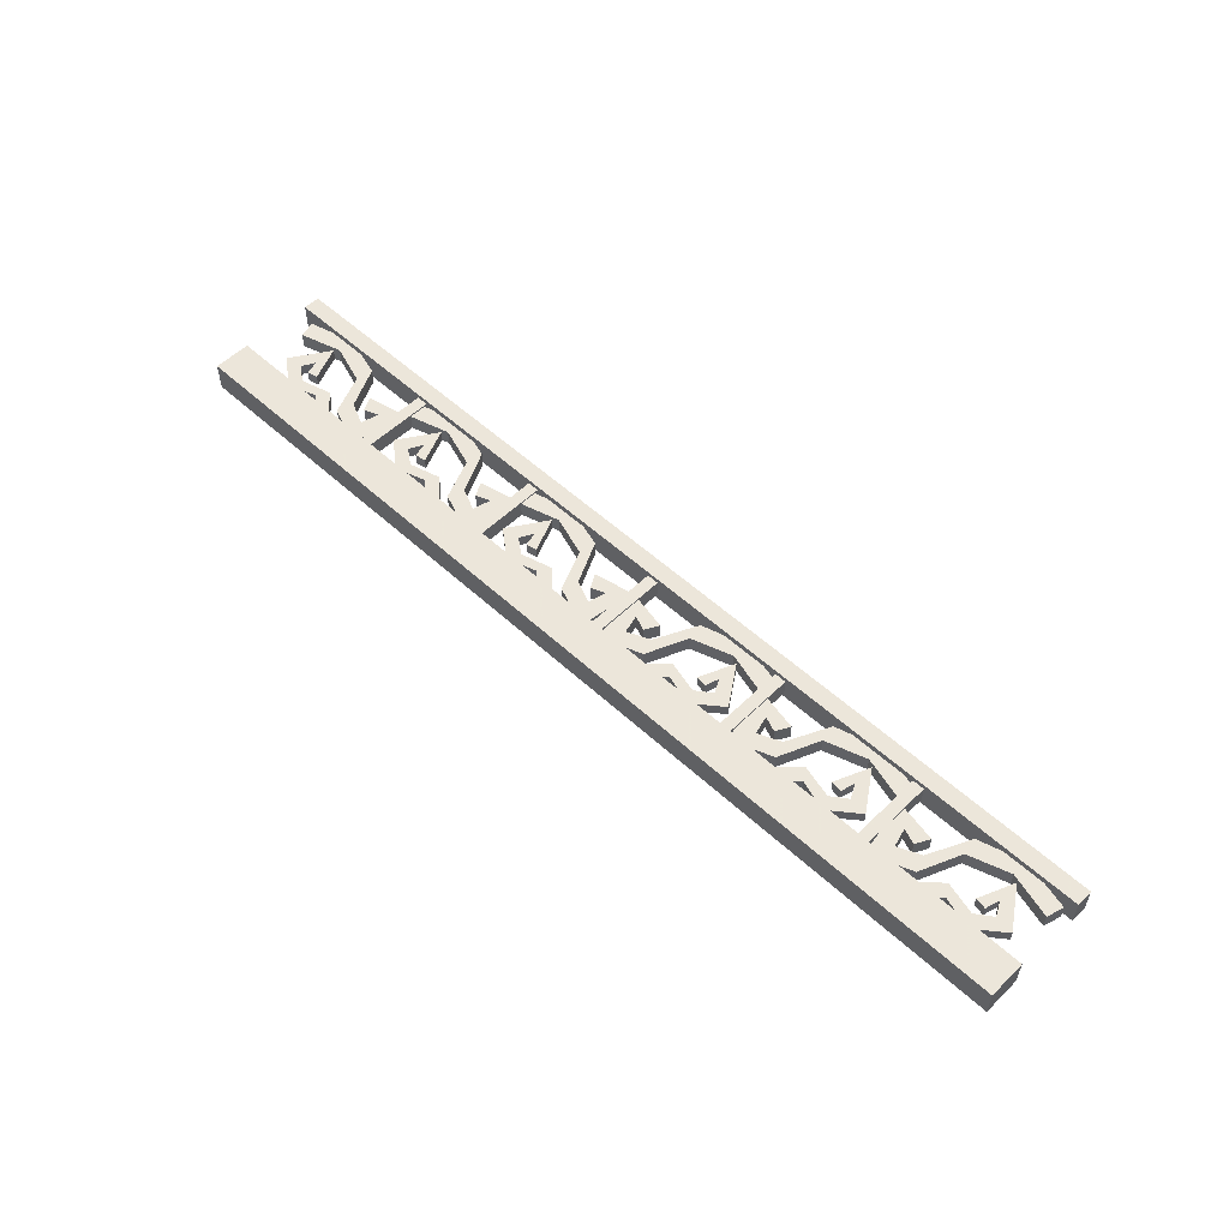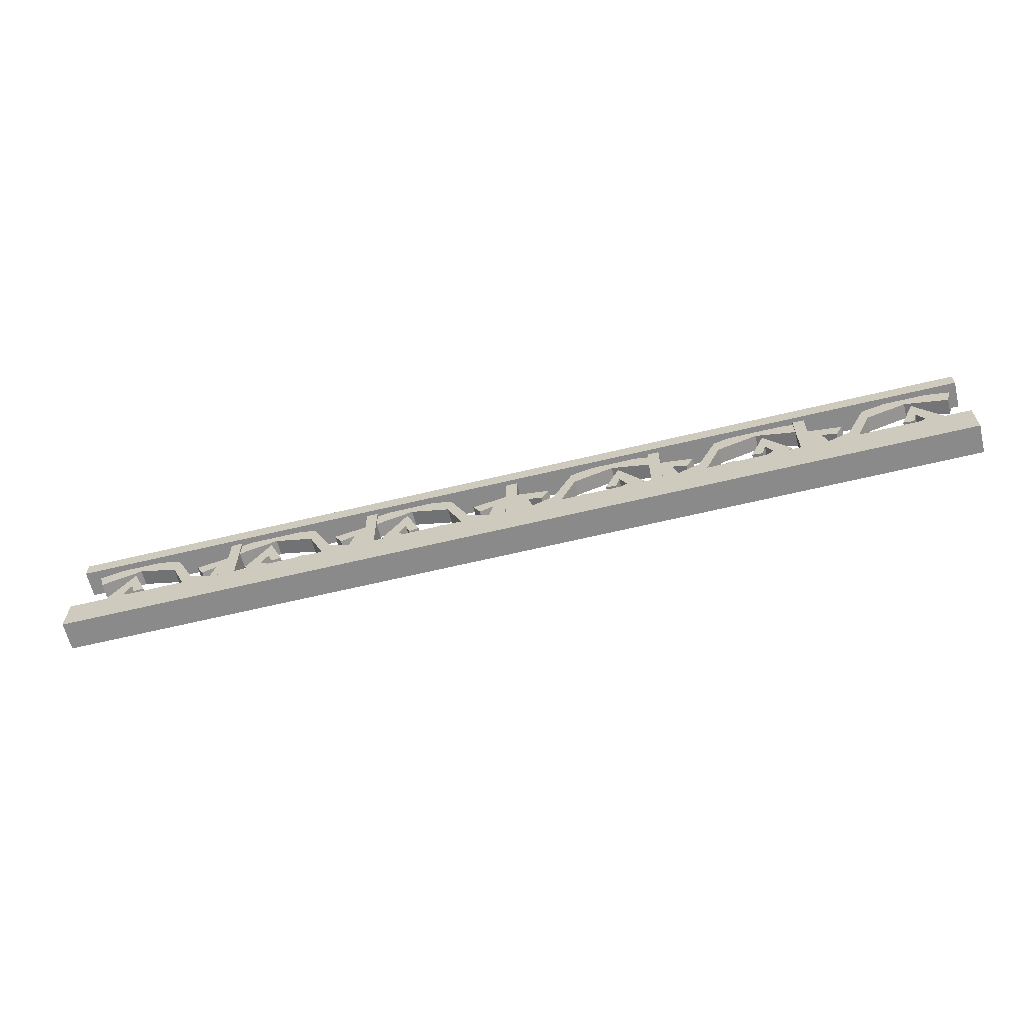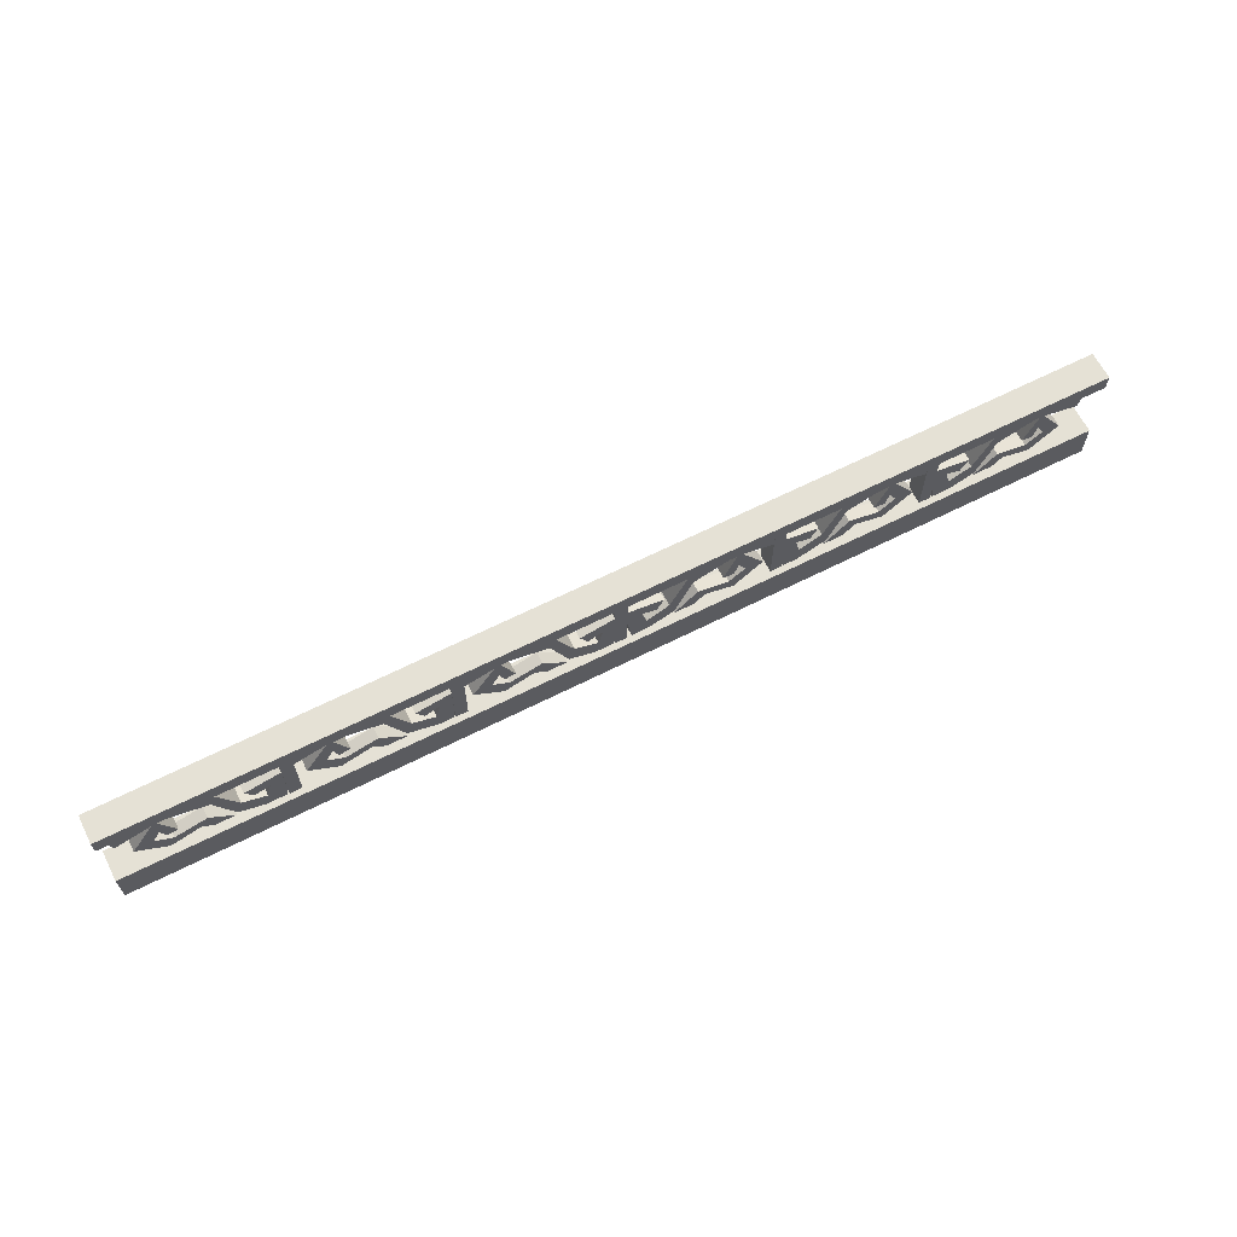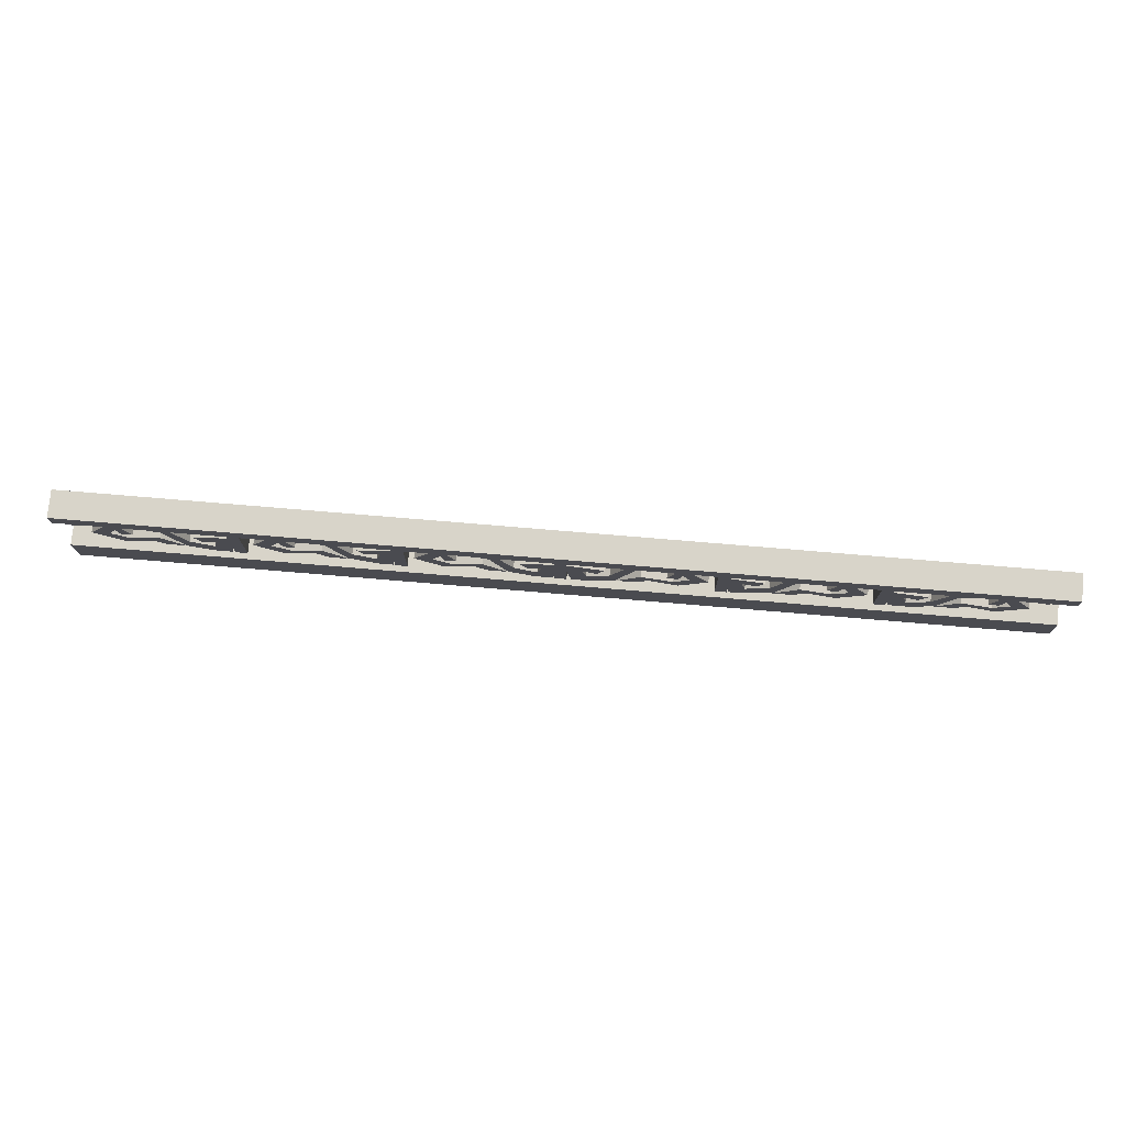
<metadata>
{"format":"obj","ext":"obj","renderer":"f3d","projection":"perspective","resolution":1024,"background":"white","views":[{"elev":54.2,"azim":44.3,"up":"+Z"},{"elev":-63.4,"azim":13.7,"up":"+Y"},{"elev":65.0,"azim":153.1,"up":"+Y"},{"elev":75.4,"azim":-175.2,"up":"+Y"}]}
</metadata>
<code>
g default
v 413.5 33.84 -6.601
v 413.5 33.84 5.281
v 405.5 46.29 -6.601
v 405.5 46.29 5.281
v 367.8 4.306 -6.601
v 367.8 4.306 5.281
v 379.4 -1.652 -6.601
v 379.4 -1.652 5.281
v 444.6 23.55 -6.601
v 444.6 23.55 5.281
v 438.5 37.52 5.281
v 438.5 37.52 -6.601
v 474.6 46.88 -6.601
v 474.6 46.88 5.281
v 455.2 49.35 5.281
v 455.2 49.35 -6.601
v 447.6 63.81 -6.601
v 447.6 63.81 5.281
v 447.5 87.5 -6.601
v 447.5 87.5 5.281
v 443.4 48.99 -6.601
v 443.4 48.99 5.281
v 432 51.24 -6.601
v 432 51.24 5.281
v 376.3 19.15 5.281
v 376.3 19.15 -6.601
v 386 9.743 -6.601
v 386 9.743 5.281
v 398.3 76.87 -8.989
v 398.3 76.87 7.669
v 395.2 94.86 -8.989
v 395.2 94.86 7.669
v 491.4 95.38 -8.989
v 491.4 95.38 7.669
v 486.2 77.9 -8.989
v 486.2 77.9 7.669
v 380 34.23 -8.989
v 380 34.23 7.669
v 374.1 51.17 7.669
v 374.1 51.17 -8.989
v 335.9 17.11 -8.989
v 335.9 17.11 7.669
v 350.4 40.76 7.669
v 350.4 40.76 -8.989
v 345.4 59.83 -8.989
v 345.4 59.83 7.669
v 326.7 77.09 -8.989
v 326.7 77.09 7.669
v 360.8 53.91 -8.989
v 360.8 53.91 7.669
v 368.7 68.45 -8.989
v 368.7 68.45 7.669
v 441.8 108.4 7.669
v 441.8 108.4 -8.989
v 441 90.68 -8.989
v 441 90.68 7.669
v 249.8 35.92 -6.601
v 249.8 35.92 5.281
v 241.9 48.37 -6.601
v 241.9 48.37 5.281
v 204.1 6.383 -6.601
v 204.1 6.383 5.281
v 215.8 0.4244 -6.601
v 215.8 0.424 5.281
v 280.9 25.63 -6.601
v 280.9 25.63 5.281
v 274.9 39.6 5.281
v 274.9 39.6 -6.601
v 310.9 48.96 -6.601
v 310.9 48.96 5.281
v 291.6 51.42 5.281
v 291.6 51.42 -6.601
v 283.9 65.89 -6.601
v 283.9 65.89 5.281
v 283.8 89.58 -6.601
v 283.8 89.58 5.281
v 279.7 51.06 -6.601
v 279.7 51.06 5.281
v 268.3 53.31 -6.601
v 268.3 53.31 5.281
v 212.6 21.22 5.281
v 212.6 21.22 -6.601
v 222.3 11.82 -6.601
v 222.3 11.82 5.281
v 234.7 78.94 -8.989
v 234.7 78.94 7.669
v 231.6 96.93 -8.989
v 231.6 96.93 7.669
v 327.7 97.45 -8.989
v 327.7 97.45 7.669
v 322.5 79.98 -8.989
v 322.5 79.98 7.669
v 216.3 36.31 -8.989
v 216.3 36.31 7.669
v 210.4 53.25 7.669
v 210.4 53.25 -8.989
v 172.2 19.19 -8.989
v 172.2 19.19 7.669
v 186.7 42.84 7.669
v 186.7 42.84 -8.989
v 181.7 61.91 -8.989
v 181.7 61.91 7.669
v 163 79.16 -8.989
v 163 79.16 7.669
v 197.1 55.98 -8.989
v 197.1 55.98 7.669
v 205 70.53 -8.989
v 205 70.53 7.669
v 278.1 110.5 7.669
v 278.1 110.5 -8.989
v 277.3 92.75 -8.989
v 277.3 92.75 7.669
v 88.12 34.49 -6.601
v 88.12 34.49 5.281
v 80.16 46.94 -6.601
v 80.16 46.94 5.281
v 42.42 4.959 -6.601
v 42.42 4.959 5.281
v 54.05 -0.9995 -6.601
v 54.05 -0.9999 5.281
v 119.2 24.2 -6.601
v 119.2 24.2 5.281
v 113.1 38.17 5.281
v 113.1 38.17 -6.601
v 149.2 47.53 -6.601
v 149.2 47.53 5.281
v 129.9 50 5.281
v 129.9 50 -6.601
v 122.2 64.46 -6.601
v 122.2 64.46 5.281
v 122.1 88.16 -6.601
v 122.1 88.16 5.281
v 118 49.64 -6.601
v 118 49.64 5.281
v 106.6 51.89 -6.601
v 106.6 51.89 5.281
v 50.91 19.8 5.281
v 50.91 19.8 -6.601
v 60.59 10.4 -6.601
v 60.59 10.4 5.281
v 157 15.44 9.326
v 169.4 15.44 9.326
v 157 111.1 9.326
v 169.4 111.1 9.326
v 157 111.1 -9.326
v 169.4 111.1 -9.326
v 157 15.44 -9.326
v 169.4 15.44 -9.326
v 319.9 16.59 9.326
v 332.3 16.59 9.326
v 319.9 118.2 9.326
v 332.3 118.2 9.326
v 319.9 118.2 -9.326
v 332.3 118.2 -9.326
v 319.9 16.59 -9.326
v 332.3 16.59 -9.326
v -500 -15.39 15.52
v 0 -15.39 15.52
v -500 24.44 15.52
v 0 24.44 15.52
v -500 24.44 -15.52
v 0 24.44 -15.52
v -500 -15.39 -15.52
v 0 -15.39 -15.52
v 500 -15.39 15.52
v 0 -15.39 15.52
v 0 24.44 15.52
v 500 24.44 15.52
v 0 24.44 -15.52
v 500 24.44 -15.52
v 0 -15.39 -15.52
v 500 -15.39 -15.52
v 72.96 77.52 -8.989
v 72.96 77.52 7.669
v 69.85 95.51 -8.989
v 69.85 95.51 7.669
v 166 96.03 -8.989
v 166 96.03 7.669
v 160.8 78.55 -8.989
v 160.8 78.55 7.669
v 54.6 34.88 -8.989
v 54.6 34.88 7.669
v 48.66 51.82 7.669
v 48.66 51.82 -8.989
v 10.47 17.76 -8.989
v 10.47 17.76 7.669
v 24.99 41.42 7.669
v 24.99 41.42 -8.989
v 19.99 60.48 -8.989
v 19.99 60.48 7.669
v 1.275 77.74 -8.989
v 1.275 77.74 7.669
v 35.38 54.56 -8.989
v 35.38 54.56 7.669
v 43.32 69.1 -8.989
v 43.32 69.1 7.669
v 116.4 109.1 7.669
v 116.4 109.1 -8.989
v 115.6 91.33 -8.989
v 115.6 91.33 7.669
v -4.458 14.51 9.326
v 7.98 14.51 9.326
v -4.458 116.1 9.326
v 7.98 116.1 9.326
v -4.458 116.1 -9.326
v 7.98 116.1 -9.326
v -4.458 14.51 -9.326
v 7.98 14.51 -9.326
v -405.9 33.84 -6.601
v -405.9 33.84 5.281
v -398.1 46.29 -6.601
v -398.1 46.29 5.281
v -361 4.306 -6.601
v -361 4.306 5.281
v -372.5 -1.652 -6.601
v -372.5 -1.652 5.281
v -436.5 23.55 -6.601
v -436.5 23.55 5.281
v -430.5 37.52 5.281
v -430.5 37.52 -6.601
v -465.9 46.88 -6.601
v -465.9 46.88 5.281
v -446.9 49.35 5.281
v -446.9 49.35 -6.601
v -439.4 63.81 -6.601
v -439.4 63.81 5.281
v -439.3 87.5 -6.601
v -439.3 87.5 5.281
v -435.3 48.99 -6.601
v -435.3 48.99 5.281
v -424.1 51.24 -6.601
v -424.1 51.24 5.281
v -369.4 19.15 5.281
v -369.4 19.15 -6.601
v -378.9 9.743 -6.601
v -378.9 9.743 5.281
v -391 76.87 -8.989
v -391 76.87 7.669
v -388 94.86 -8.989
v -388 94.86 7.669
v -482.5 95.38 -8.989
v -482.5 95.38 7.669
v -477.4 77.9 -8.989
v -477.4 77.9 7.669
v -373 34.23 -8.989
v -373 34.23 7.669
v -367.2 51.17 7.669
v -367.2 51.17 -8.989
v -329.6 17.11 -8.989
v -329.6 17.11 7.669
v -343.9 40.76 7.669
v -343.9 40.76 -8.989
v -339 59.83 -8.989
v -339 59.83 7.669
v -320.6 77.09 -8.989
v -320.6 77.09 7.669
v -354.1 53.91 -8.989
v -354.1 53.91 7.669
v -361.9 68.45 -8.989
v -361.9 68.45 7.669
v -433.7 108.4 7.669
v -433.7 108.4 -8.989
v -433 90.68 -8.989
v -433 90.68 7.669
v -245.1 35.92 -6.601
v -245.1 35.92 5.281
v -237.3 48.37 -6.601
v -237.3 48.37 5.281
v -200.2 6.383 -6.601
v -200.2 6.383 5.281
v -211.6 0.4244 -6.601
v -211.6 0.424 5.281
v -275.6 25.63 -6.601
v -275.6 25.63 5.281
v -269.7 39.6 5.281
v -269.7 39.6 -6.601
v -305.1 48.96 -6.601
v -305.1 48.96 5.281
v -286.1 51.42 5.281
v -286.1 51.42 -6.601
v -278.6 65.89 -6.601
v -278.6 65.89 5.281
v -278.5 89.58 -6.601
v -278.5 89.58 5.281
v -274.5 51.06 -6.601
v -274.5 51.06 5.281
v -263.3 53.31 -6.601
v -263.3 53.31 5.281
v -208.5 21.22 5.281
v -208.5 21.22 -6.601
v -218 11.82 -6.601
v -218 11.82 5.281
v -313.9 16.59 9.326
v -326.1 16.59 9.326
v -313.9 118.2 9.326
v -326.1 118.2 9.326
v -313.9 118.2 -9.326
v -326.1 118.2 -9.326
v -313.9 16.59 -9.326
v -326.1 16.59 -9.326
v -230.2 78.94 -8.989
v -230.2 78.94 7.669
v -227.1 96.93 -8.989
v -227.1 96.93 7.669
v -321.6 97.45 -8.989
v -321.6 97.45 7.669
v -316.5 79.98 -8.989
v -316.5 79.98 7.669
v -212.2 36.31 -8.989
v -212.2 36.31 7.669
v -206.3 53.25 7.669
v -206.3 53.25 -8.989
v -168.8 19.19 -8.989
v -168.8 19.19 7.669
v -183.1 42.84 7.669
v -183.1 42.84 -8.989
v -178.2 61.91 -8.989
v -178.2 61.91 7.669
v -159.8 79.16 -8.989
v -159.8 79.16 7.669
v -193.3 55.98 -8.989
v -193.3 55.98 7.669
v -201.1 70.53 -8.989
v -201.1 70.53 7.669
v -272.9 110.5 7.669
v -272.9 110.5 -8.989
v -272.1 92.75 -8.989
v -272.1 92.75 7.669
v -153.9 15.44 9.326
v -166.1 15.44 9.326
v -153.9 111.1 9.326
v -166.1 111.1 9.326
v -153.9 111.1 -9.326
v -166.1 111.1 -9.326
v -153.9 15.44 -9.326
v -166.1 15.44 -9.326
v -71.3 77.52 -8.989
v -71.3 77.52 7.669
v -68.24 95.51 -8.989
v -68.24 95.51 7.669
v -162.7 96.03 -8.989
v -162.7 96.03 7.669
v -157.6 78.55 -8.989
v -157.6 78.55 7.669
v -53.27 34.88 -8.989
v -53.27 34.88 7.669
v -47.43 51.82 7.669
v -47.43 51.82 -8.989
v -9.898 17.76 -8.989
v -9.898 17.76 7.669
v -24.17 41.42 7.669
v -24.17 41.42 -8.989
v -19.26 60.48 -8.989
v -19.26 60.48 7.669
v -0.8652 77.74 -8.989
v -0.8652 77.74 7.669
v -34.37 54.56 -8.989
v -34.37 54.56 7.669
v -42.18 69.1 -8.989
v -42.18 69.1 7.669
v -114 109.1 7.669
v -114 109.1 -8.989
v -113.2 91.33 -8.989
v -113.2 91.33 7.669
v -86.2 34.49 -6.601
v -86.2 34.49 5.281
v -78.38 46.94 -6.601
v -78.38 46.94 5.281
v -41.29 4.959 -6.601
v -41.29 4.959 5.281
v -52.73 -0.9995 -6.601
v -52.73 -0.9999 5.281
v -116.7 24.2 -6.601
v -116.7 24.2 5.281
v -110.8 38.17 5.281
v -110.8 38.17 -6.601
v -146.2 47.53 -6.601
v -146.2 47.53 5.281
v -127.2 50 5.281
v -127.2 50 -6.601
v -119.7 64.46 -6.601
v -119.7 64.46 5.281
v -119.6 88.16 -6.601
v -119.6 88.16 5.281
v -115.6 49.64 -6.601
v -115.6 49.64 5.281
v -104.4 51.89 -6.601
v -104.4 51.89 5.281
v -49.63 19.8 5.281
v -49.63 19.8 -6.601
v -59.15 10.4 -6.601
v -59.15 10.4 5.281
v -500 102.2 14.41
v 0 102.2 14.41
v -500 119.8 14.41
v 0 119.8 14.41
v -500 119.8 -14.41
v 0 119.8 -14.41
v -500 102.2 -14.41
v 0 102.2 -14.41
v 500 102.2 14.41
v 0 102.2 14.41
v 0 119.8 14.41
v 500 119.8 14.41
v 0 119.8 -14.41
v 500 119.8 -14.41
v 0 102.2 -14.41
v 500 102.2 -14.41
g polySurface1703
f 3 4 25 26
f 5 6 8 7
f 27 28 2 1
f 2 28 25 4
f 27 1 3 26
f 1 2 10 9
f 2 4 11 10
f 4 3 12 11
f 3 1 9 12
f 9 10 14 13
f 10 11 15 14
f 11 12 16 15
f 12 9 13 16
f 15 16 17 18
f 16 13 19 17
f 13 14 20 19
f 14 15 18 20
f 22 21 23 24
f 18 17 21 22
f 17 19 23 21
f 19 20 24 23
f 20 18 22 24
f 26 25 6 5
f 7 27 26 5
f 7 8 28 27
f 25 28 8 6
f 31 32 53 54
f 33 34 36 35
f 55 56 30 29
f 30 56 53 32
f 55 29 31 54
f 29 30 38 37
f 30 32 39 38
f 32 31 40 39
f 31 29 37 40
f 37 38 42 41
f 38 39 43 42
f 39 40 44 43
f 40 37 41 44
f 43 44 45 46
f 44 41 47 45
f 41 42 48 47
f 42 43 46 48
f 50 49 51 52
f 46 45 49 50
f 45 47 51 49
f 47 48 52 51
f 48 46 50 52
f 54 53 34 33
f 35 55 54 33
f 35 36 56 55
f 53 56 36 34
f 59 60 81 82
f 61 62 64 63
f 83 84 58 57
f 58 84 81 60
f 83 57 59 82
f 57 58 66 65
f 58 60 67 66
f 60 59 68 67
f 59 57 65 68
f 65 66 70 69
f 66 67 71 70
f 67 68 72 71
f 68 65 69 72
f 71 72 73 74
f 72 69 75 73
f 69 70 76 75
f 70 71 74 76
f 78 77 79 80
f 74 73 77 78
f 73 75 79 77
f 75 76 80 79
f 76 74 78 80
f 82 81 62 61
f 63 83 82 61
f 63 64 84 83
f 81 84 64 62
f 87 88 109 110
f 89 90 92 91
f 111 112 86 85
f 86 112 109 88
f 111 85 87 110
f 85 86 94 93
f 86 88 95 94
f 88 87 96 95
f 87 85 93 96
f 93 94 98 97
f 94 95 99 98
f 95 96 100 99
f 96 93 97 100
f 99 100 101 102
f 100 97 103 101
f 97 98 104 103
f 98 99 102 104
f 106 105 107 108
f 102 101 105 106
f 101 103 107 105
f 103 104 108 107
f 104 102 106 108
f 110 109 90 89
f 91 111 110 89
f 91 92 112 111
f 109 112 92 90
f 115 116 137 138
f 117 118 120 119
f 139 140 114 113
f 114 140 137 116
f 139 113 115 138
f 113 114 122 121
f 114 116 123 122
f 116 115 124 123
f 115 113 121 124
f 121 122 126 125
f 122 123 127 126
f 123 124 128 127
f 124 121 125 128
f 127 128 129 130
f 128 125 131 129
f 125 126 132 131
f 126 127 130 132
f 134 133 135 136
f 130 129 133 134
f 129 131 135 133
f 131 132 136 135
f 132 130 134 136
f 138 137 118 117
f 119 139 138 117
f 119 120 140 139
f 137 140 120 118
f 141 142 144 143
f 145 146 148 147
f 142 148 146 144
f 147 141 143 145
f 149 150 152 151
f 153 154 156 155
f 150 156 154 152
f 155 149 151 153
f 157 158 160 159
f 159 160 162 161
f 161 162 164 163
f 163 164 158 157
f 158 164 162 160
f 163 157 159 161
f 165 168 167 166
f 168 170 169 167
f 170 172 171 169
f 172 165 166 171
f 166 167 169 171
f 172 170 168 165
f 175 176 197 198
f 177 178 180 179
f 199 200 174 173
f 174 200 197 176
f 199 173 175 198
f 173 174 182 181
f 174 176 183 182
f 176 175 184 183
f 175 173 181 184
f 181 182 186 185
f 182 183 187 186
f 183 184 188 187
f 184 181 185 188
f 187 188 189 190
f 188 185 191 189
f 185 186 192 191
f 186 187 190 192
f 194 193 195 196
f 190 189 193 194
f 189 191 195 193
f 191 192 196 195
f 192 190 194 196
f 198 197 178 177
f 179 199 198 177
f 179 180 200 199
f 197 200 180 178
f 201 202 204 203
f 205 206 208 207
f 202 208 206 204
f 207 201 203 205
f 211 212 233 234
f 213 214 216 215
f 235 236 210 209
f 210 236 233 212
f 235 209 211 234
f 209 210 218 217
f 210 212 219 218
f 212 211 220 219
f 211 209 217 220
f 217 218 222 221
f 218 219 223 222
f 219 220 224 223
f 220 217 221 224
f 223 224 225 226
f 224 221 227 225
f 221 222 228 227
f 222 223 226 228
f 230 229 231 232
f 226 225 229 230
f 225 227 231 229
f 227 228 232 231
f 228 226 230 232
f 234 233 214 213
f 215 235 234 213
f 215 216 236 235
f 233 236 216 214
f 239 240 261 262
f 241 242 244 243
f 263 264 238 237
f 238 264 261 240
f 263 237 239 262
f 237 238 246 245
f 238 240 247 246
f 240 239 248 247
f 239 237 245 248
f 245 246 250 249
f 246 247 251 250
f 247 248 252 251
f 248 245 249 252
f 251 252 253 254
f 252 249 255 253
f 249 250 256 255
f 250 251 254 256
f 258 257 259 260
f 254 253 257 258
f 253 255 259 257
f 255 256 260 259
f 256 254 258 260
f 262 261 242 241
f 243 263 262 241
f 243 244 264 263
f 261 264 244 242
f 267 268 289 290
f 269 270 272 271
f 291 292 266 265
f 266 292 289 268
f 291 265 267 290
f 265 266 274 273
f 266 268 275 274
f 268 267 276 275
f 267 265 273 276
f 273 274 278 277
f 274 275 279 278
f 275 276 280 279
f 276 273 277 280
f 279 280 281 282
f 280 277 283 281
f 277 278 284 283
f 278 279 282 284
f 286 285 287 288
f 282 281 285 286
f 281 283 287 285
f 283 284 288 287
f 284 282 286 288
f 290 289 270 269
f 271 291 290 269
f 271 272 292 291
f 289 292 272 270
f 293 294 296 295
f 297 298 300 299
f 294 300 298 296
f 299 293 295 297
f 303 304 325 326
f 305 306 308 307
f 327 328 302 301
f 302 328 325 304
f 327 301 303 326
f 301 302 310 309
f 302 304 311 310
f 304 303 312 311
f 303 301 309 312
f 309 310 314 313
f 310 311 315 314
f 311 312 316 315
f 312 309 313 316
f 315 316 317 318
f 316 313 319 317
f 313 314 320 319
f 314 315 318 320
f 322 321 323 324
f 318 317 321 322
f 317 319 323 321
f 319 320 324 323
f 320 318 322 324
f 326 325 306 305
f 307 327 326 305
f 307 308 328 327
f 325 328 308 306
f 329 330 332 331
f 333 334 336 335
f 330 336 334 332
f 335 329 331 333
f 339 340 361 362
f 341 342 344 343
f 363 364 338 337
f 338 364 361 340
f 363 337 339 362
f 337 338 346 345
f 338 340 347 346
f 340 339 348 347
f 339 337 345 348
f 345 346 350 349
f 346 347 351 350
f 347 348 352 351
f 348 345 349 352
f 351 352 353 354
f 352 349 355 353
f 349 350 356 355
f 350 351 354 356
f 358 357 359 360
f 354 353 357 358
f 353 355 359 357
f 355 356 360 359
f 356 354 358 360
f 362 361 342 341
f 343 363 362 341
f 343 344 364 363
f 361 364 344 342
f 367 368 389 390
f 369 370 372 371
f 391 392 366 365
f 366 392 389 368
f 391 365 367 390
f 365 366 374 373
f 366 368 375 374
f 368 367 376 375
f 367 365 373 376
f 373 374 378 377
f 374 375 379 378
f 375 376 380 379
f 376 373 377 380
f 379 380 381 382
f 380 377 383 381
f 377 378 384 383
f 378 379 382 384
f 386 385 387 388
f 382 381 385 386
f 381 383 387 385
f 383 384 388 387
f 384 382 386 388
f 390 389 370 369
f 371 391 390 369
f 371 372 392 391
f 389 392 372 370
f 393 394 396 395
f 395 396 398 397
f 397 398 400 399
f 399 400 394 393
f 394 400 398 396
f 399 393 395 397
f 401 404 403 402
f 404 406 405 403
f 406 408 407 405
f 408 401 402 407
f 402 403 405 407
f 408 406 404 401

</code>
